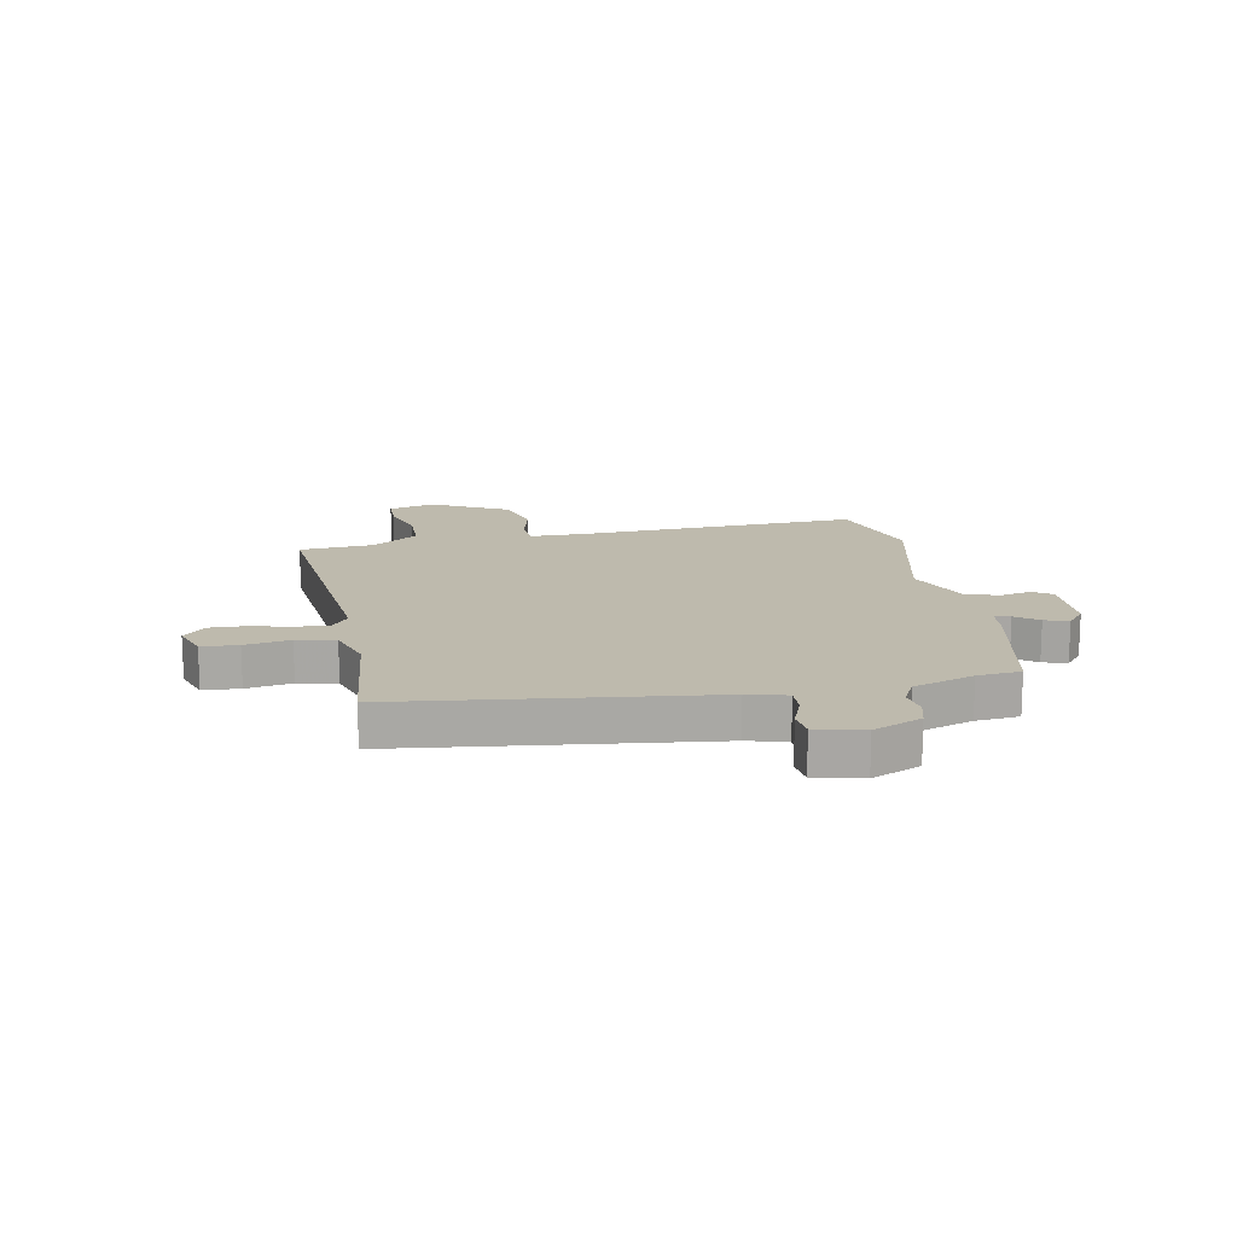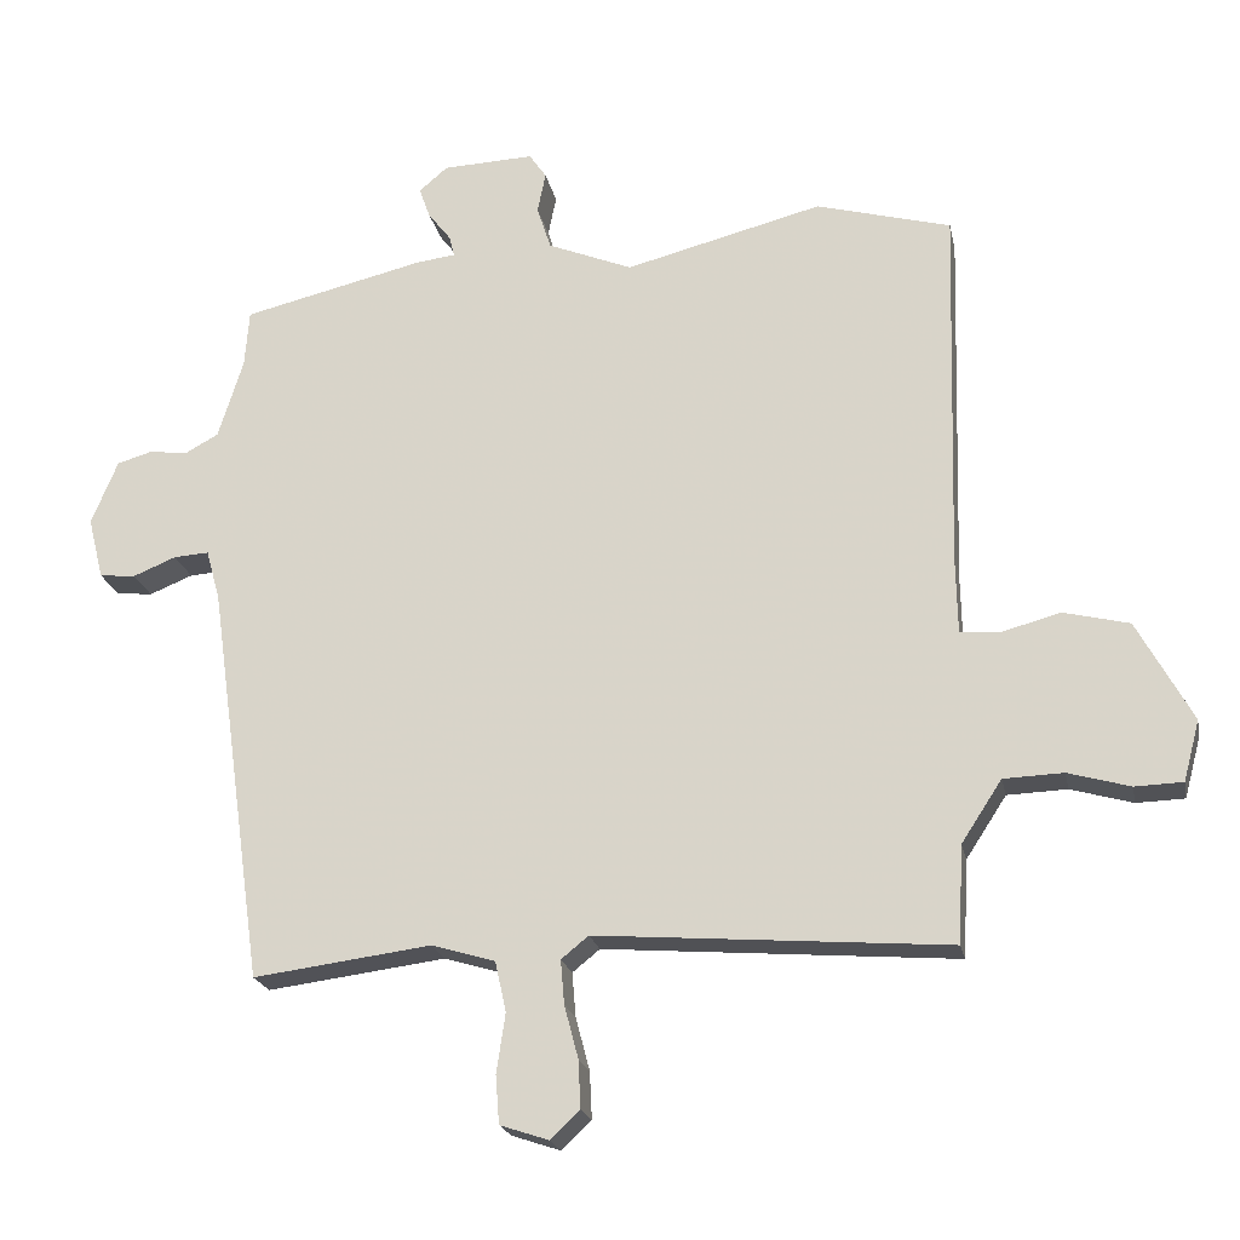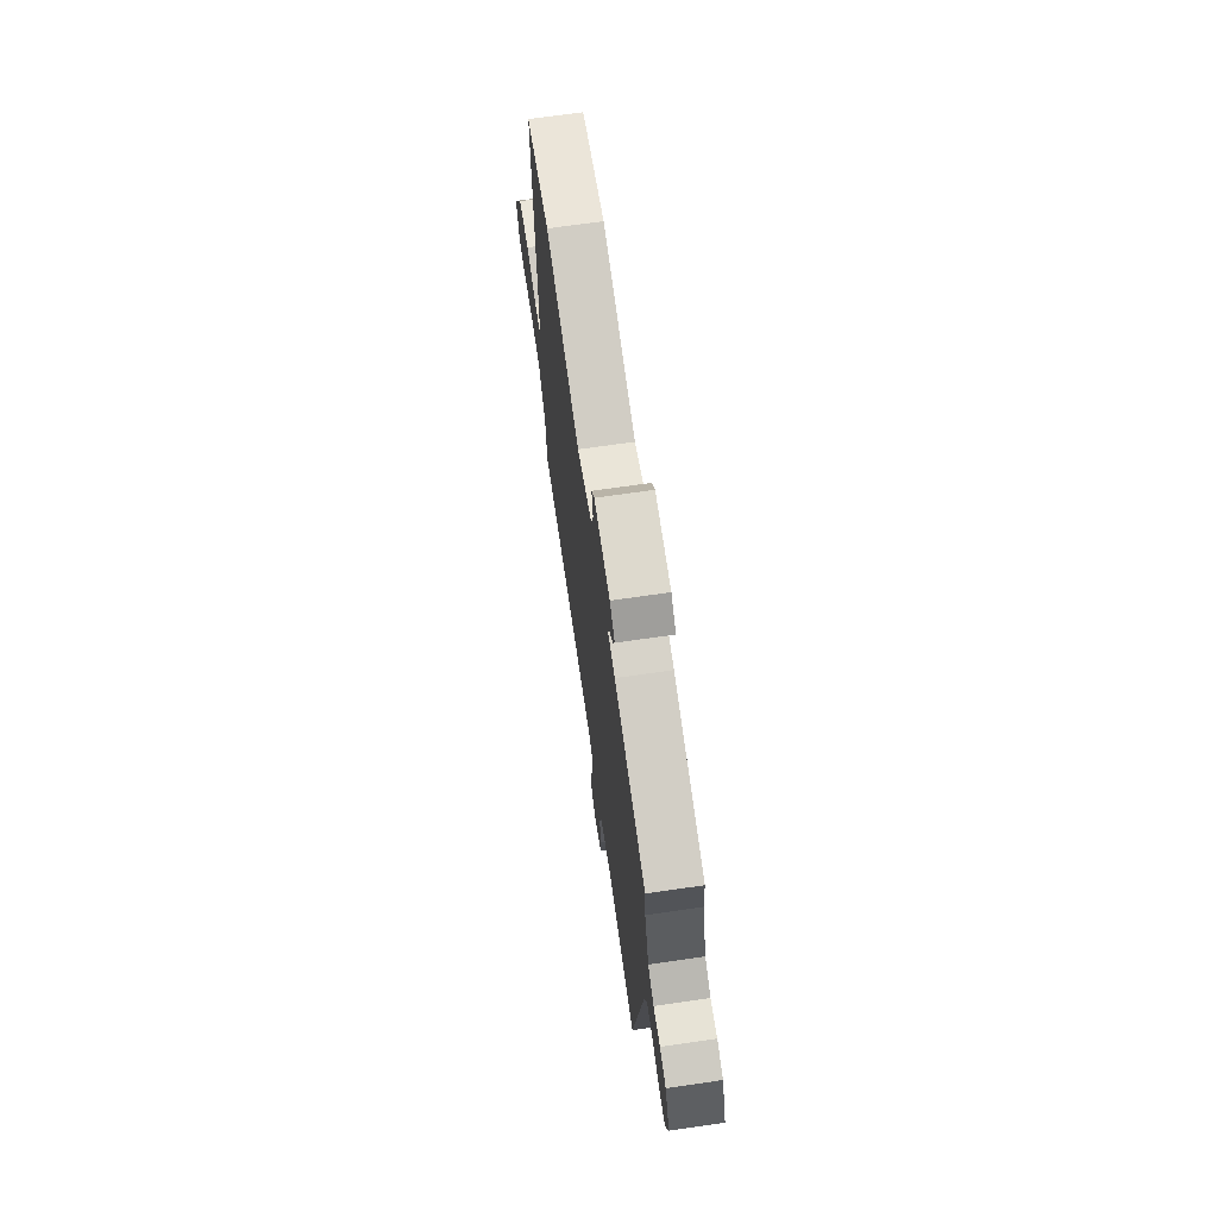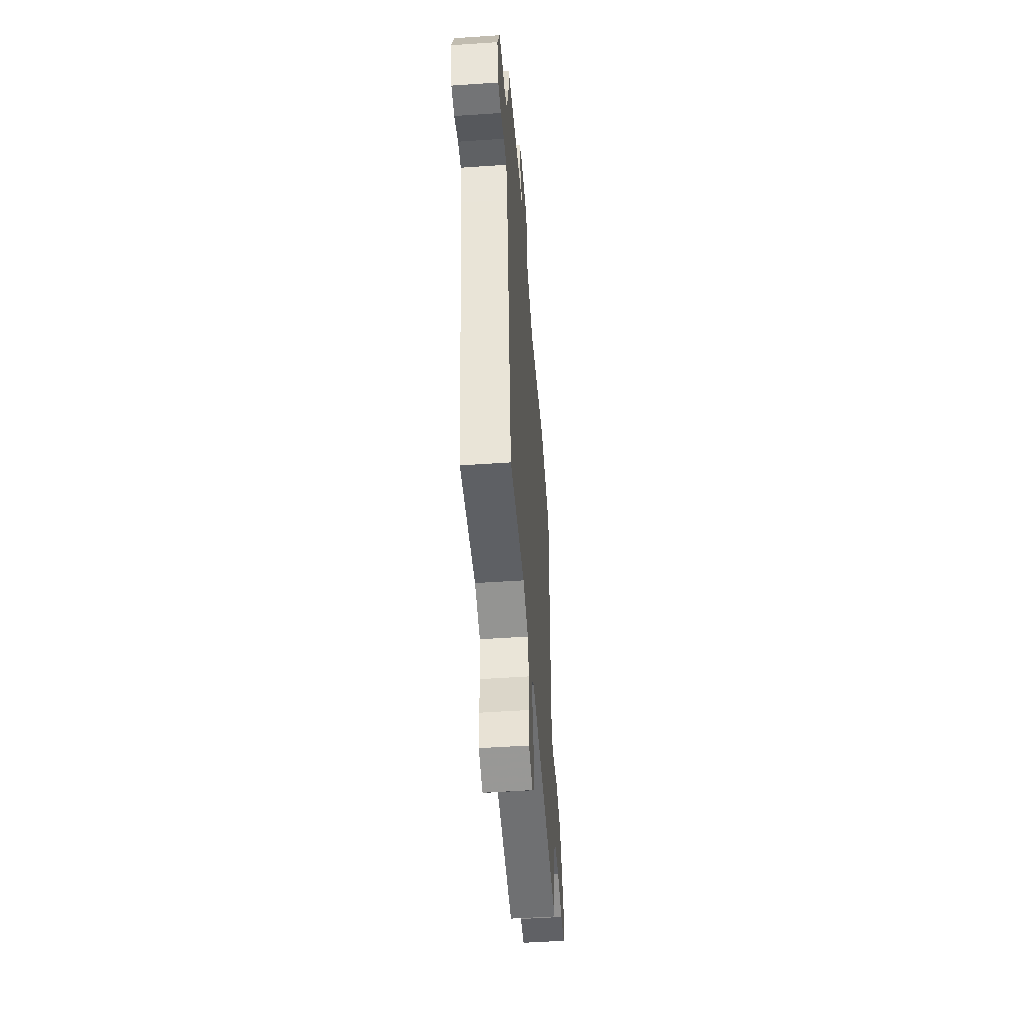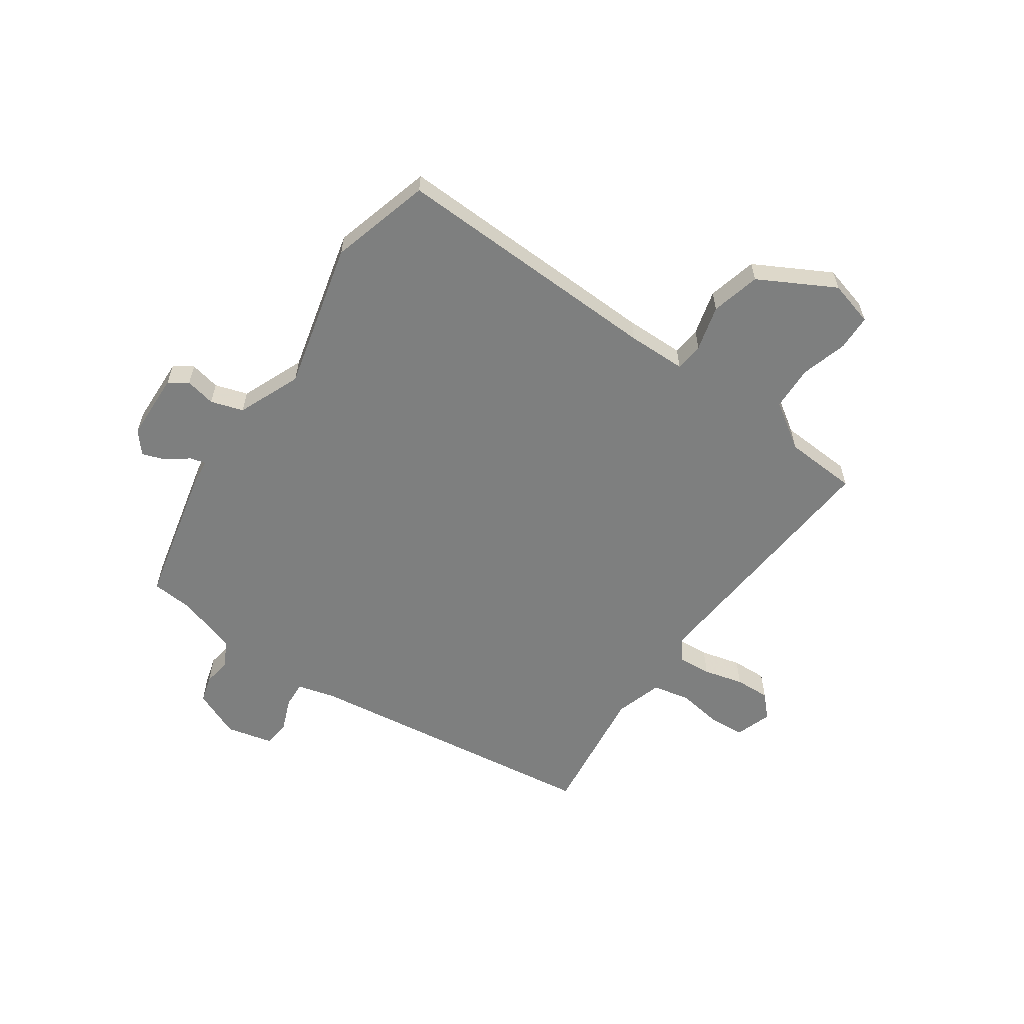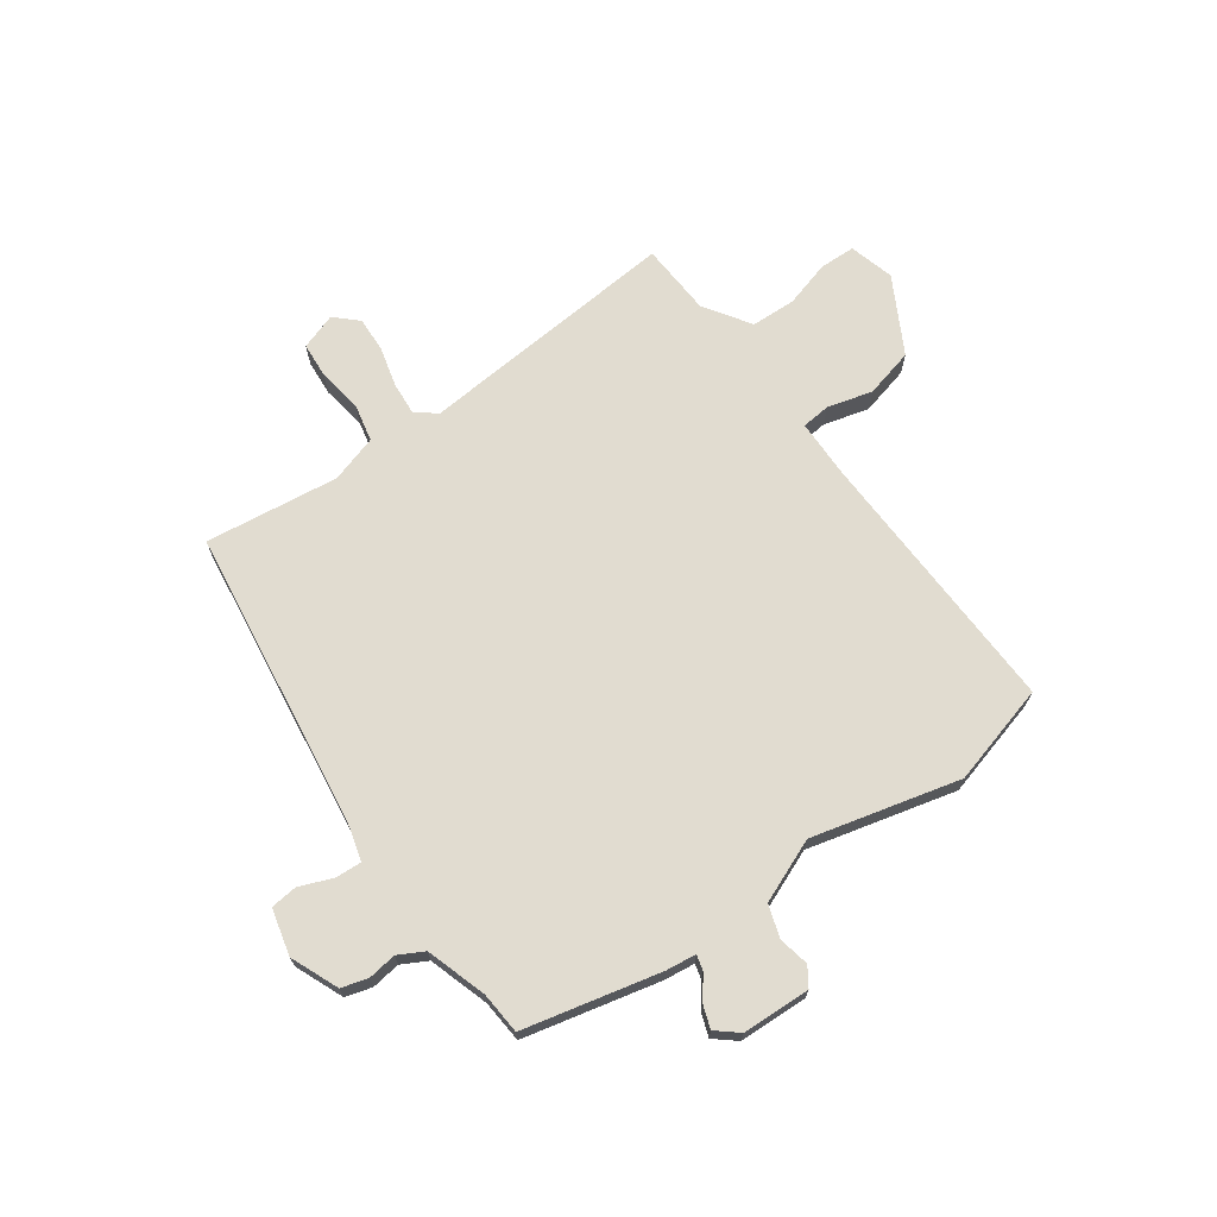
<metadata>
{"format":"obj","ext":"obj","renderer":"f3d","projection":"perspective","resolution":1024,"background":"white","views":[{"elev":15.4,"azim":-101.9,"up":"+Y"},{"elev":-21.1,"azim":11.4,"up":"+Z"},{"elev":69.7,"azim":-98.2,"up":"+Z"},{"elev":-50.3,"azim":-85.7,"up":"+Z"},{"elev":-59.6,"azim":55.0,"up":"+Y"},{"elev":69.4,"azim":-35.7,"up":"+Y"}]}
</metadata>
<code>
v 0.493 0.07 -0.527
v 0.015 0.07 -0.489
v -0.022 0.07 -0.519
v -0.017 0.07 -0.579
v 0.002 0.07 -0.651
v 0.005 0.07 -0.715
v -0.035 0.07 -0.753
v -0.101 0.07 -0.731
v -0.106 0.07 -0.666
v -0.094 0.07 -0.585
v -0.109 0.07 -0.517
v -0.195 0.07 -0.491
v -0.437 0.07 -0.522
v -0.513 0.07 0.022
v -0.532 0.07 0.091
v -0.58 0.07 0.088
v -0.639 0.07 0.064
v -0.688 0.07 0.069
v -0.709 0.07 0.153
v -0.673 0.07 0.24
v -0.625 0.07 0.254
v -0.573 0.07 0.247
v -0.527 0.07 0.272
v -0.493 0.07 0.381
v -0.487 0.07 0.458
v -0.241 0.07 0.516
v -0.186 0.07 0.523
v -0.193 0.07 0.551
v -0.224 0.07 0.591
v -0.239 0.07 0.633
v -0.2 0.07 0.666
v -0.076 0.07 0.671
v -0.053 0.07 0.637
v -0.064 0.07 0.582
v -0.045 0.07 0.523
v 0.07 0.07 0.476
v 0.338 0.07 0.544
v 0.521 0.07 0.494
v 0.507 0.07 0
v 0.509 0.07 -0.106
v 0.561 0.07 -0.111
v 0.643 0.07 -0.089
v 0.732 0.07 -0.111
v 0.807 0.07 -0.248
v 0.785 0.07 -0.33
v 0.72 0.07 -0.332
v 0.636 0.07 -0.308
v 0.555 0.07 -0.311
v 0.5 0.07 -0.395
v 0.493 0 -0.527
v 0.015 0 -0.489
v -0.022 0 -0.519
v -0.017 0 -0.579
v 0.002 0 -0.651
v 0.005 0 -0.715
v -0.035 0 -0.753
v -0.101 0 -0.731
v -0.106 0 -0.666
v -0.094 0 -0.585
v -0.109 0 -0.517
v -0.195 0 -0.491
v -0.437 0 -0.522
v -0.513 0 0.022
v -0.532 0 0.091
v -0.58 0 0.088
v -0.639 0 0.064
v -0.688 0 0.069
v -0.709 0 0.153
v -0.673 0 0.24
v -0.625 0 0.254
v -0.573 0 0.247
v -0.527 0 0.272
v -0.493 0 0.381
v -0.487 0 0.458
v -0.241 0 0.516
v -0.186 0 0.523
v -0.193 0 0.551
v -0.224 0 0.591
v -0.239 0 0.633
v -0.2 0 0.666
v -0.076 0 0.671
v -0.053 0 0.637
v -0.064 0 0.582
v -0.045 0 0.523
v 0.07 0 0.476
v 0.338 0 0.544
v 0.521 0 0.494
v 0.507 0 0
v 0.509 0 -0.106
v 0.561 0 -0.111
v 0.643 0 -0.089
v 0.732 0 -0.111
v 0.807 0 -0.248
v 0.785 0 -0.33
v 0.72 0 -0.332
v 0.636 0 -0.308
v 0.555 0 -0.311
v 0.5 0 -0.395
f 45 46 47
f 44 45 47
f 43 44 47
f 42 43 47
f 41 42 47
f 40 41 47 48
f 36 37 38 39
f 35 36 39 40
f 32 33 34
f 31 32 34
f 30 31 34
f 29 30 34
f 28 29 34
f 27 28 34 35
f 40 48 49
f 35 40 49
f 27 35 49
f 26 27 49
f 25 26 49
f 24 25 49
f 20 21 22
f 19 20 22
f 18 19 22
f 17 18 22
f 16 17 22
f 15 16 22 23
f 12 13 14
f 15 23 24
f 14 15 24
f 12 14 24
f 11 12 24
f 8 9 10
f 7 8 10
f 6 7 10
f 5 6 10
f 4 5 10
f 3 4 10 11
f 24 49 1 2
f 2 3 11 24
f 96 95 94
f 96 94 93
f 96 93 92
f 96 92 91
f 96 91 90
f 97 96 90 89
f 88 87 86 85
f 89 88 85 84
f 83 82 81
f 83 81 80
f 83 80 79
f 83 79 78
f 83 78 77
f 84 83 77 76
f 98 97 89
f 98 89 84
f 98 84 76
f 98 76 75
f 98 75 74
f 98 74 73
f 71 70 69
f 71 69 68
f 71 68 67
f 71 67 66
f 71 66 65
f 72 71 65 64
f 63 62 61
f 73 72 64
f 73 64 63
f 73 63 61
f 73 61 60
f 59 58 57
f 59 57 56
f 59 56 55
f 59 55 54
f 59 54 53
f 60 59 53 52
f 51 50 98 73
f 73 60 52 51
f 1 50 51 2
f 2 51 52 3
f 3 52 53 4
f 4 53 54 5
f 5 54 55 6
f 6 55 56 7
f 7 56 57 8
f 8 57 58 9
f 9 58 59 10
f 10 59 60 11
f 11 60 61 12
f 12 61 62 13
f 13 62 63 14
f 14 63 64 15
f 15 64 65 16
f 16 65 66 17
f 17 66 67 18
f 18 67 68 19
f 19 68 69 20
f 20 69 70 21
f 21 70 71 22
f 22 71 72 23
f 23 72 73 24
f 24 73 74 25
f 25 74 75 26
f 26 75 76 27
f 27 76 77 28
f 28 77 78 29
f 29 78 79 30
f 30 79 80 31
f 31 80 81 32
f 32 81 82 33
f 33 82 83 34
f 34 83 84 35
f 35 84 85 36
f 36 85 86 37
f 37 86 87 38
f 38 87 88 39
f 39 88 89 40
f 40 89 90 41
f 41 90 91 42
f 42 91 92 43
f 43 92 93 44
f 44 93 94 45
f 45 94 95 46
f 46 95 96 47
f 47 96 97 48
f 48 97 98 49
f 49 98 50 1

</code>
